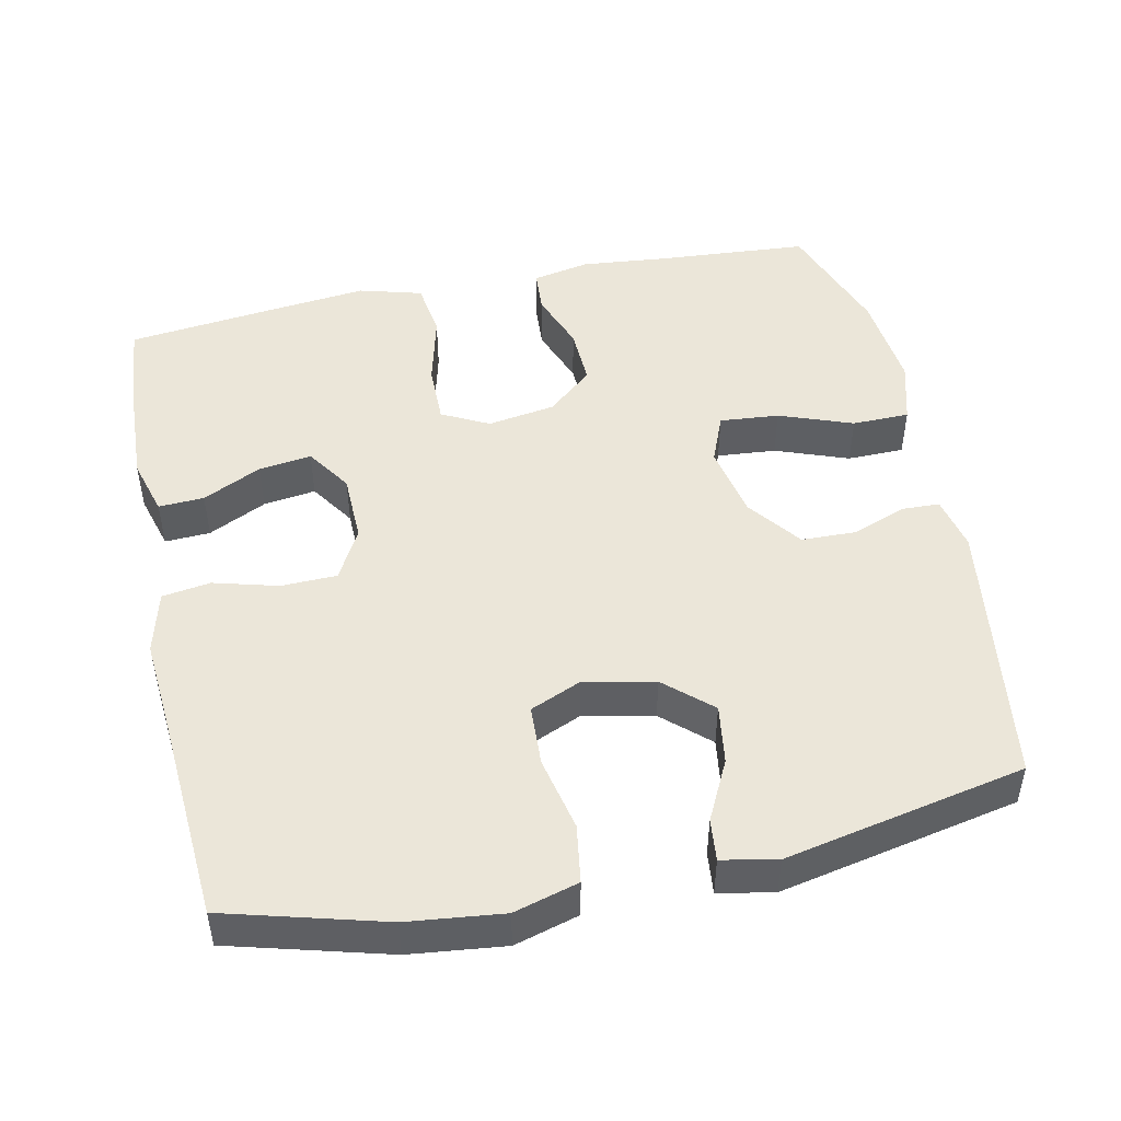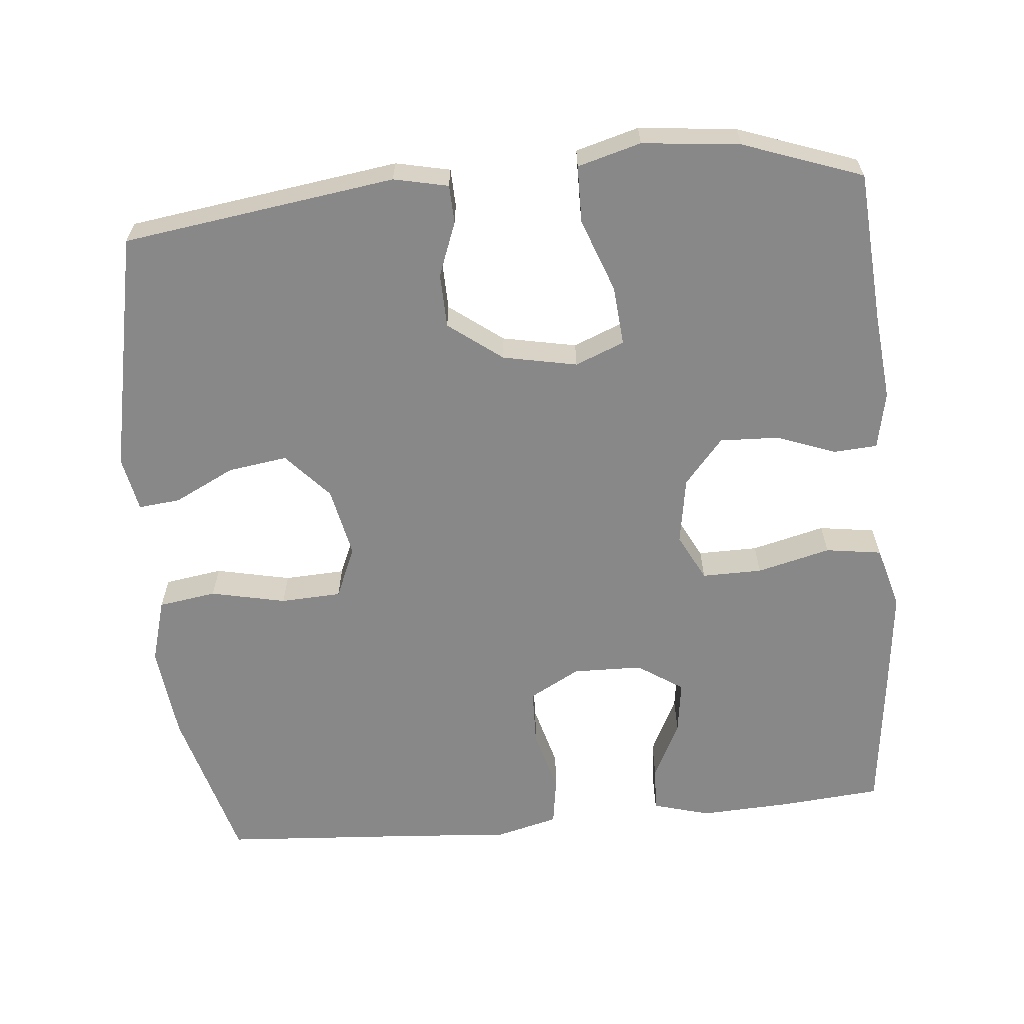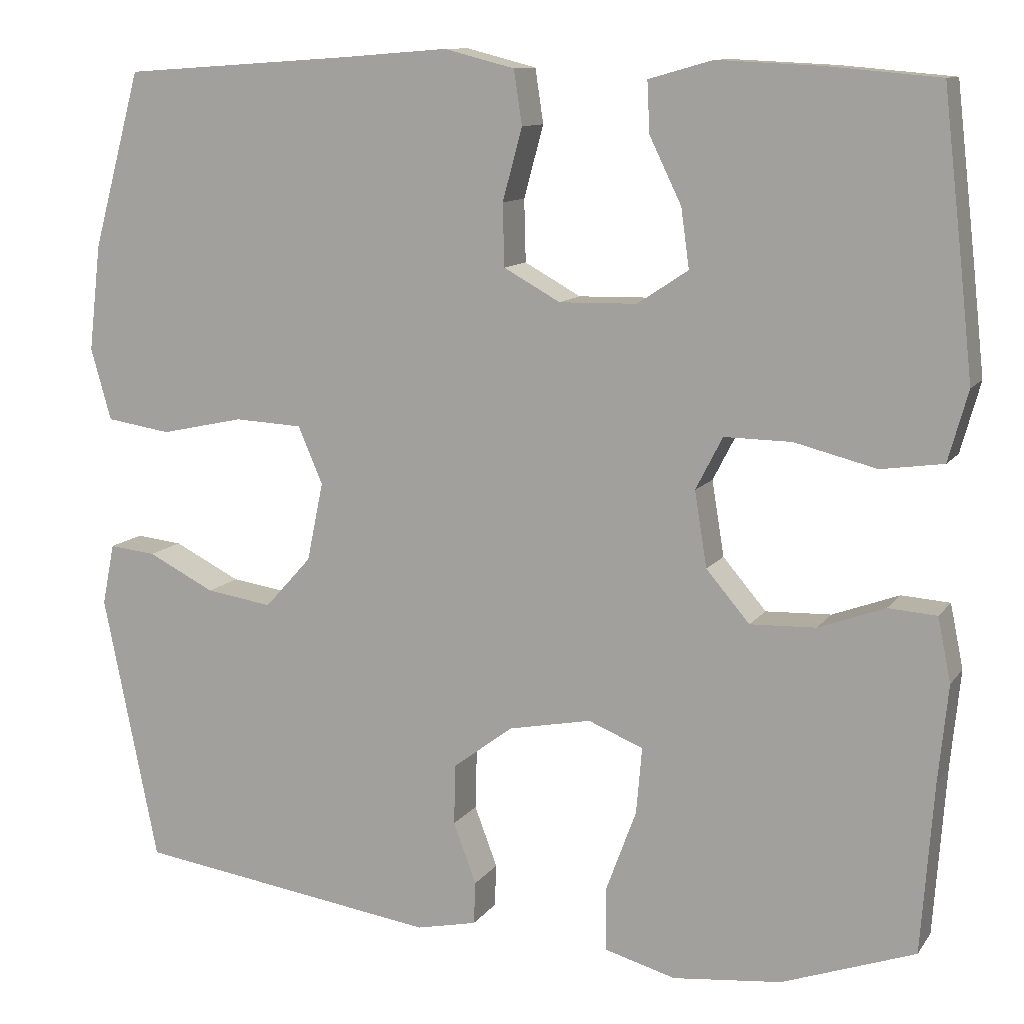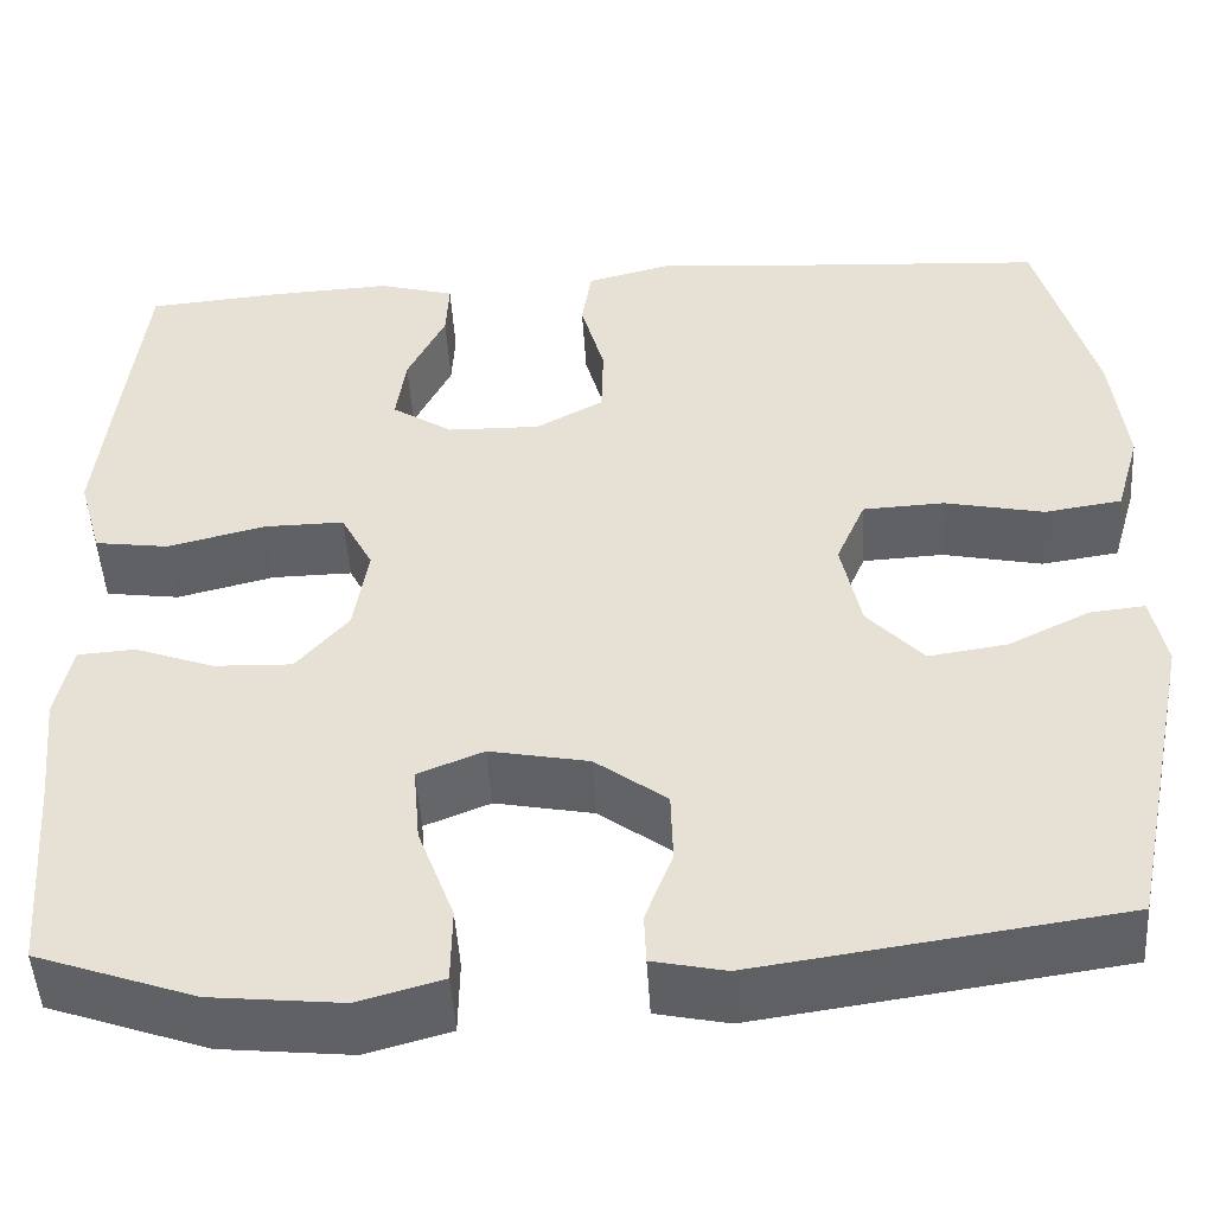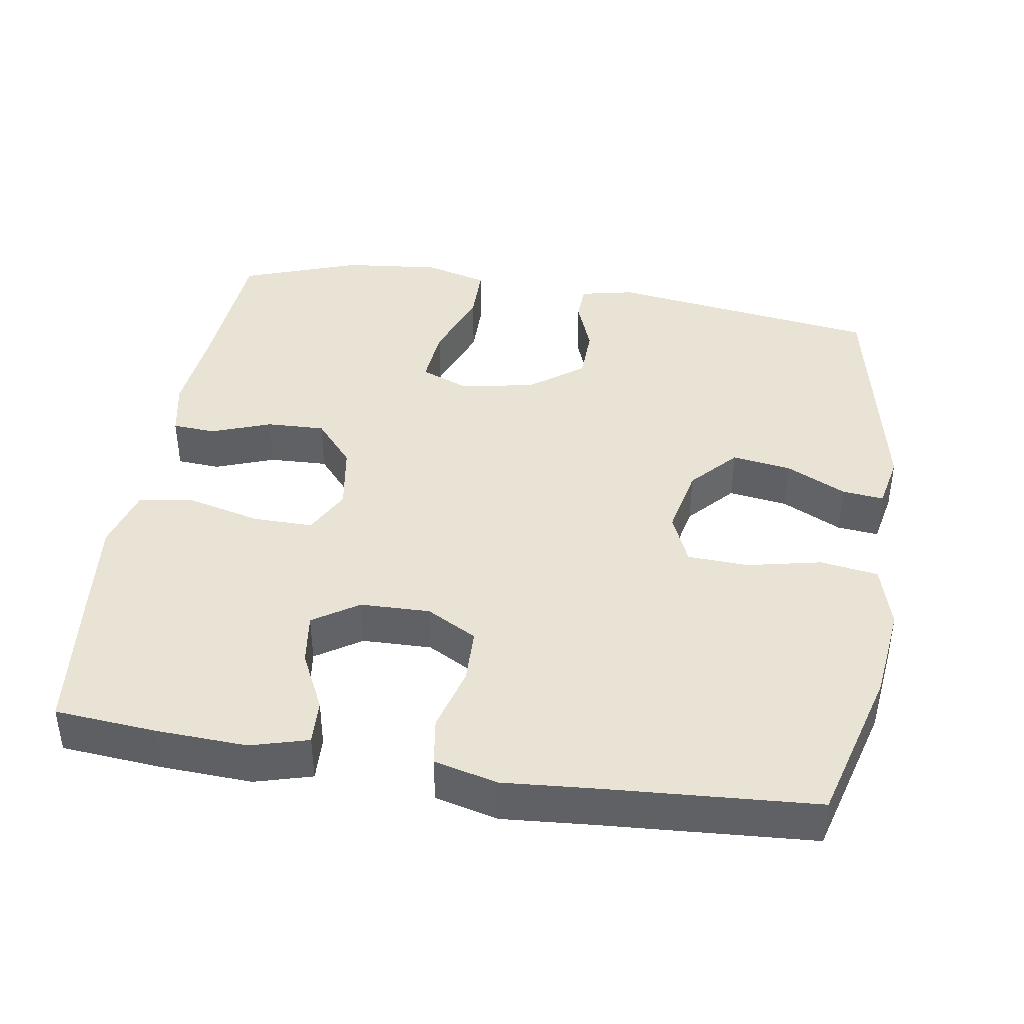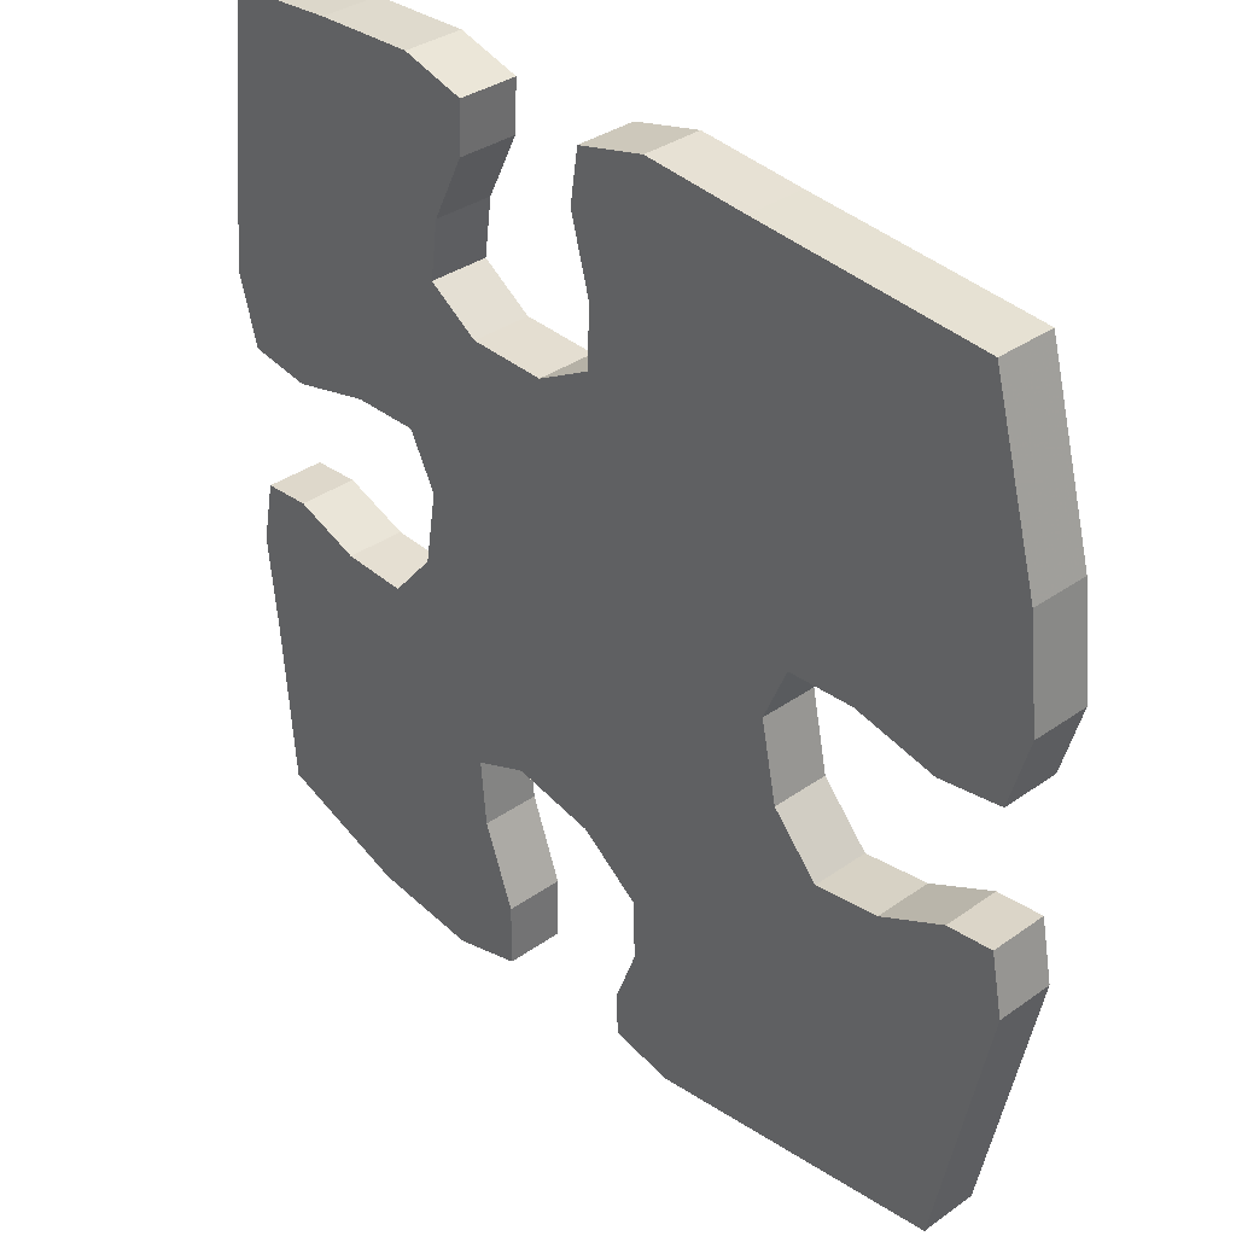
<metadata>
{"format":"obj","ext":"obj","renderer":"f3d","projection":"perspective","resolution":1024,"background":"white","views":[{"elev":48.1,"azim":78.0,"up":"+Y"},{"elev":-62.8,"azim":-174.7,"up":"+Y"},{"elev":11.0,"azim":-158.7,"up":"+Z"},{"elev":-48.8,"azim":3.5,"up":"+Z"},{"elev":41.3,"azim":9.1,"up":"+Y"},{"elev":35.3,"azim":46.9,"up":"+Z"}]}
</metadata>
<code>
v -0.5 0.07 -0.5
v -0.515 0.07 -0.295
v -0.527 0.07 -0.175
v -0.511 0.07 -0.097
v -0.452 0.07 -0.093
v -0.371 0.07 -0.123
v -0.291 0.07 -0.126
v -0.238 0.07 -0.064
v -0.223 0.07 0.028
v -0.256 0.07 0.092
v -0.338 0.07 0.091
v -0.438 0.07 0.066
v -0.514 0.07 0.077
v -0.538 0.07 0.163
v -0.524 0.07 0.292
v -0.5 0.07 0.5
v -0.363 0.07 0.512
v -0.238 0.07 0.518
v -0.16 0.07 0.496
v -0.163 0.07 0.434
v -0.202 0.07 0.354
v -0.212 0.07 0.282
v -0.15 0.07 0.241
v -0.055 0.07 0.239
v 0.014 0.07 0.277
v 0.016 0.07 0.353
v -0.008 0.07 0.441
v 0.002 0.07 0.507
v 0.088 0.07 0.529
v 0.216 0.07 0.519
v 0.5 0.07 0.5
v 0.559 0.07 0.285
v 0.574 0.07 0.155
v 0.549 0.07 0.067
v 0.47 0.07 0.055
v 0.368 0.07 0.077
v 0.285 0.07 0.073
v 0.255 0.07 0.003
v 0.275 0.07 -0.093
v 0.332 0.07 -0.156
v 0.413 0.07 -0.144
v 0.495 0.07 -0.103
v 0.552 0.07 -0.097
v 0.567 0.07 -0.172
v 0.5 0.07 -0.5
v 0.129 0.07 -0.553
v 0.055 0.07 -0.537
v 0.053 0.07 -0.485
v 0.081 0.07 -0.411
v 0.079 0.07 -0.337
v 0.006 0.07 -0.282
v -0.095 0.07 -0.262
v -0.162 0.07 -0.289
v -0.155 0.07 -0.37
v -0.118 0.07 -0.47
v -0.119 0.07 -0.548
v -0.205 0.07 -0.572
v -0.338 0.07 -0.558
v -0.5 0 -0.5
v -0.515 0 -0.295
v -0.527 0 -0.175
v -0.511 0 -0.097
v -0.452 0 -0.093
v -0.371 0 -0.123
v -0.291 0 -0.126
v -0.238 0 -0.064
v -0.223 0 0.028
v -0.256 0 0.092
v -0.338 0 0.091
v -0.438 0 0.066
v -0.514 0 0.077
v -0.538 0 0.163
v -0.524 0 0.292
v -0.5 0 0.5
v -0.363 0 0.512
v -0.238 0 0.518
v -0.16 0 0.496
v -0.163 0 0.434
v -0.202 0 0.354
v -0.212 0 0.282
v -0.15 0 0.241
v -0.055 0 0.239
v 0.014 0 0.277
v 0.016 0 0.353
v -0.008 0 0.441
v 0.002 0 0.507
v 0.088 0 0.529
v 0.216 0 0.519
v 0.5 0 0.5
v 0.559 0 0.285
v 0.574 0 0.155
v 0.549 0 0.067
v 0.47 0 0.055
v 0.368 0 0.077
v 0.285 0 0.073
v 0.255 0 0.003
v 0.275 0 -0.093
v 0.332 0 -0.156
v 0.413 0 -0.144
v 0.495 0 -0.103
v 0.552 0 -0.097
v 0.567 0 -0.172
v 0.5 0 -0.5
v 0.129 0 -0.553
v 0.055 0 -0.537
v 0.053 0 -0.485
v 0.081 0 -0.411
v 0.079 0 -0.337
v 0.006 0 -0.282
v -0.095 0 -0.262
v -0.162 0 -0.289
v -0.155 0 -0.37
v -0.118 0 -0.47
v -0.119 0 -0.548
v -0.205 0 -0.572
v -0.338 0 -0.558
f 57 58 1 2
f 54 55 56 57
f 53 54 57 2
f 52 53 2 3
f 51 52 3 4
f 46 47 48 49
f 46 49 50
f 45 46 50
f 44 45 50 51
f 41 42 43 44
f 40 41 44 51
f 33 34 35 36
f 33 36 37
f 30 31 32 33
f 30 33 37
f 29 30 37 38
f 26 27 28 29
f 25 26 29 38
f 18 19 20 21
f 18 21 22
f 17 18 22
f 16 17 22
f 15 16 22
f 14 15 22 23
f 11 12 13 14
f 10 11 14 23
f 51 4 5 6
f 51 6 7
f 39 40 51 7
f 24 25 38 39
f 9 10 23 24
f 8 9 24 39
f 7 8 39
f 60 59 116 115
f 115 114 113 112
f 60 115 112 111
f 61 60 111 110
f 62 61 110 109
f 107 106 105 104
f 108 107 104
f 108 104 103
f 109 108 103 102
f 102 101 100 99
f 109 102 99 98
f 94 93 92 91
f 95 94 91
f 91 90 89 88
f 95 91 88
f 96 95 88 87
f 87 86 85 84
f 96 87 84 83
f 79 78 77 76
f 80 79 76
f 80 76 75
f 80 75 74
f 80 74 73
f 81 80 73 72
f 72 71 70 69
f 81 72 69 68
f 64 63 62 109
f 65 64 109
f 65 109 98 97
f 97 96 83 82
f 82 81 68 67
f 97 82 67 66
f 97 66 65
f 1 59 60 2
f 2 60 61 3
f 3 61 62 4
f 4 62 63 5
f 5 63 64 6
f 6 64 65 7
f 7 65 66 8
f 8 66 67 9
f 9 67 68 10
f 10 68 69 11
f 11 69 70 12
f 12 70 71 13
f 13 71 72 14
f 14 72 73 15
f 15 73 74 16
f 16 74 75 17
f 17 75 76 18
f 18 76 77 19
f 19 77 78 20
f 20 78 79 21
f 21 79 80 22
f 22 80 81 23
f 23 81 82 24
f 24 82 83 25
f 25 83 84 26
f 26 84 85 27
f 27 85 86 28
f 28 86 87 29
f 29 87 88 30
f 30 88 89 31
f 31 89 90 32
f 32 90 91 33
f 33 91 92 34
f 34 92 93 35
f 35 93 94 36
f 36 94 95 37
f 37 95 96 38
f 38 96 97 39
f 39 97 98 40
f 40 98 99 41
f 41 99 100 42
f 42 100 101 43
f 43 101 102 44
f 44 102 103 45
f 45 103 104 46
f 46 104 105 47
f 47 105 106 48
f 48 106 107 49
f 49 107 108 50
f 50 108 109 51
f 51 109 110 52
f 52 110 111 53
f 53 111 112 54
f 54 112 113 55
f 55 113 114 56
f 56 114 115 57
f 57 115 116 58
f 58 116 59 1

</code>
